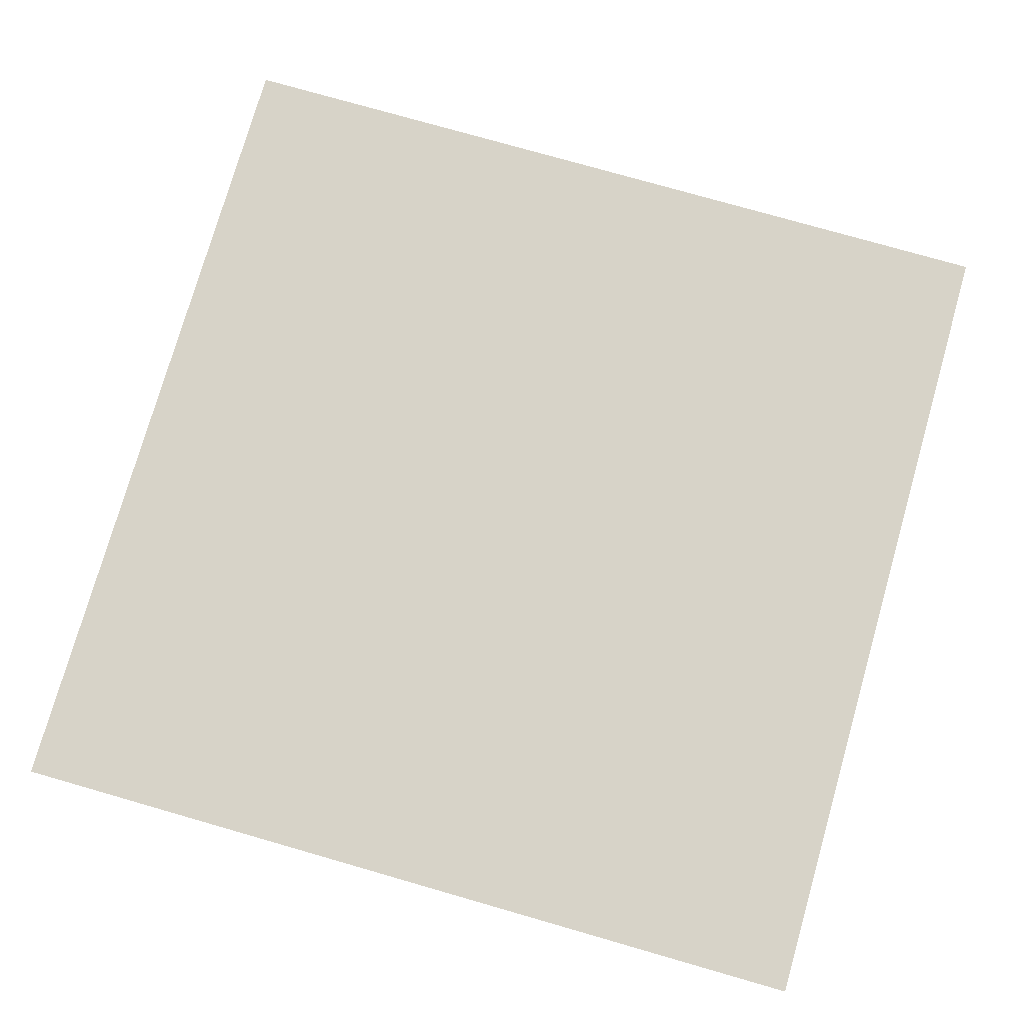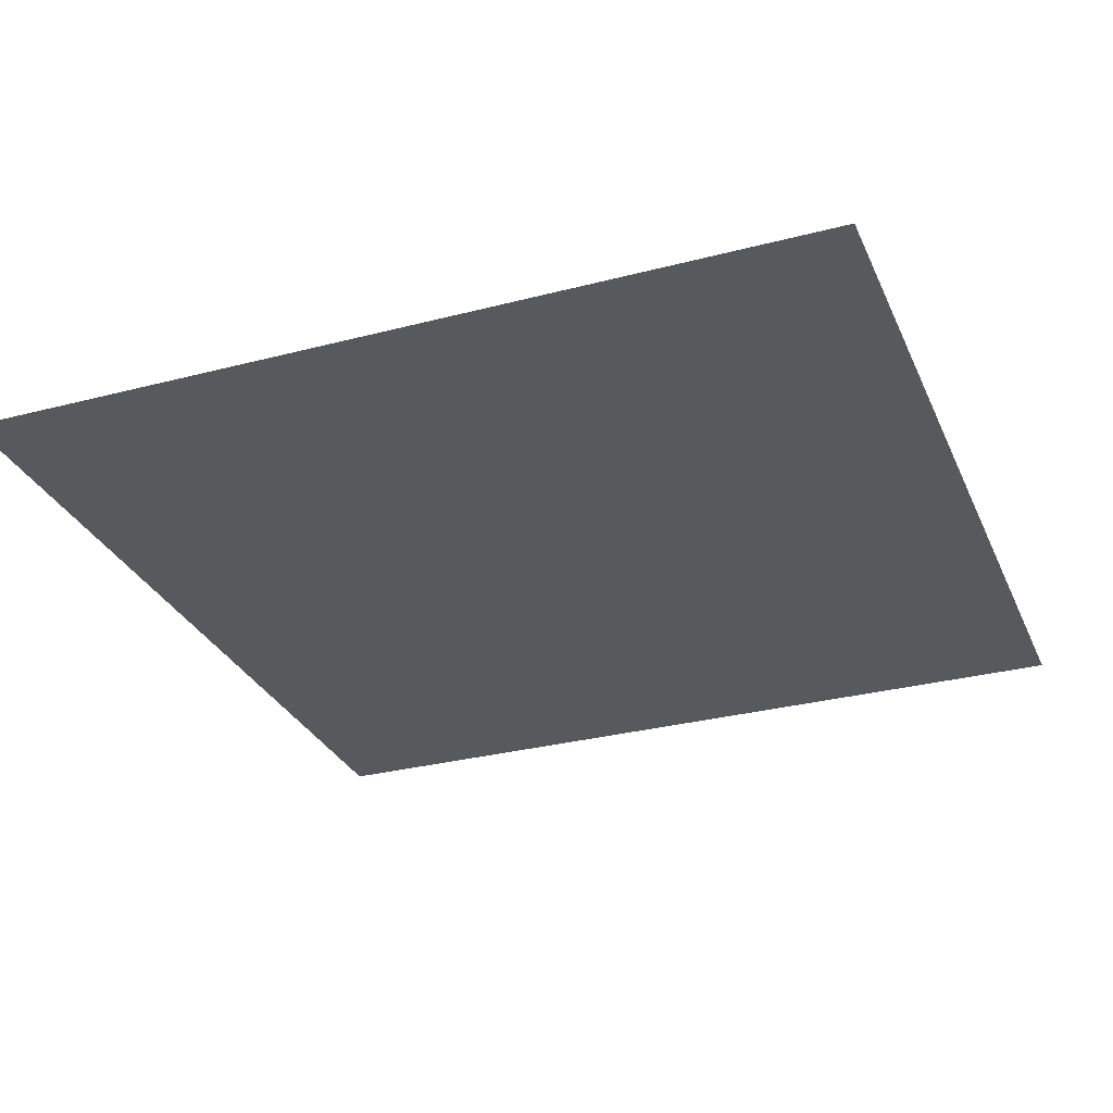
<metadata>
{"format":"obj","ext":"obj","renderer":"f3d","projection":"perspective","resolution":1024,"background":"white","views":[{"elev":76.7,"azim":106.0,"up":"+Z"},{"elev":-30.0,"azim":-69.1,"up":"+Z"}]}
</metadata>
<code>
o Grid
v -0.4474 -0.5 -0
v -0.5 -0.4474 -0
v -0.5 -0.5 -0
v -0.3947 -0.5 -0
v -0.4474 -0.4474 -0
v -0.3421 -0.5 -0
v -0.3947 -0.4474 -0
v -0.2895 -0.5 -0
v -0.3421 -0.4474 -0
v -0.2368 -0.5 -0
v -0.2895 -0.4474 -0
v -0.1842 -0.5 -0
v -0.2368 -0.4474 -0
v -0.1316 -0.5 -0
v -0.1842 -0.4474 -0
v -0.07895 -0.5 -0
v -0.1316 -0.4474 -0
v -0.02632 -0.5 -0
v -0.07895 -0.4474 -0
v 0.02632 -0.5 -0
v -0.02632 -0.4474 -0
v 0.07895 -0.5 -0
v 0.02632 -0.4474 -0
v 0.1316 -0.5 -0
v 0.07895 -0.4474 -0
v 0.1842 -0.5 -0
v 0.1316 -0.4474 -0
v 0.2368 -0.5 -0
v 0.1842 -0.4474 -0
v 0.2895 -0.5 -0
v 0.2368 -0.4474 -0
v 0.3421 -0.5 -0
v 0.2895 -0.4474 -0
v 0.3947 -0.5 -0
v 0.3421 -0.4474 -0
v 0.4474 -0.5 -0
v 0.3947 -0.4474 -0
v 0.5 -0.5 -0
v 0.4474 -0.4474 -0
v -0.5 -0.3947 -0
v -0.4474 -0.3947 -0
v -0.3947 -0.3947 -0
v -0.3421 -0.3947 -0
v -0.2895 -0.3947 -0
v -0.2368 -0.3947 -0
v -0.1842 -0.3947 -0
v -0.1316 -0.3947 -0
v -0.07895 -0.3947 -0
v -0.02632 -0.3947 -0
v 0.02632 -0.3947 -0
v 0.07895 -0.3947 -0
v 0.1316 -0.3947 -0
v 0.1842 -0.3947 -0
v 0.2368 -0.3947 -0
v 0.2895 -0.3947 -0
v 0.3421 -0.3947 -0
v 0.3947 -0.3947 -0
v 0.5 -0.4474 -0
v 0.4474 -0.3947 -0
v -0.5 -0.3421 -0
v -0.4474 -0.3421 -0
v -0.3947 -0.3421 -0
v -0.3421 -0.3421 -0
v -0.2895 -0.3421 -0
v -0.2368 -0.3421 -0
v -0.1842 -0.3421 -0
v -0.1316 -0.3421 -0
v -0.07895 -0.3421 -0
v -0.02632 -0.3421 -0
v 0.02632 -0.3421 -0
v 0.07895 -0.3421 -0
v 0.1316 -0.3421 -0
v 0.1842 -0.3421 -0
v 0.2368 -0.3421 -0
v 0.2895 -0.3421 -0
v 0.3421 -0.3421 -0
v 0.3947 -0.3421 -0
v 0.5 -0.3947 -0
v 0.4474 -0.3421 -0
v -0.5 -0.2895 -0
v -0.4474 -0.2895 -0
v -0.3947 -0.2895 -0
v -0.3421 -0.2895 -0
v -0.2895 -0.2895 -0
v -0.2368 -0.2895 -0
v -0.1842 -0.2895 -0
v -0.1316 -0.2895 -0
v -0.07895 -0.2895 -0
v -0.02632 -0.2895 -0
v 0.02632 -0.2895 -0
v 0.07895 -0.2895 -0
v 0.1316 -0.2895 -0
v 0.1842 -0.2895 -0
v 0.2368 -0.2895 -0
v 0.2895 -0.2895 -0
v 0.3421 -0.2895 -0
v 0.3947 -0.2895 -0
v 0.5 -0.3421 -0
v 0.4474 -0.2895 -0
v -0.5 -0.2368 -0
v -0.4474 -0.2368 -0
v -0.3947 -0.2368 -0
v -0.3421 -0.2368 -0
v -0.2895 -0.2368 -0
v -0.2368 -0.2368 -0
v -0.1842 -0.2368 -0
v -0.1316 -0.2368 -0
v -0.07895 -0.2368 -0
v -0.02632 -0.2368 -0
v 0.02632 -0.2368 -0
v 0.07895 -0.2368 -0
v 0.1316 -0.2368 -0
v 0.1842 -0.2368 -0
v 0.2368 -0.2368 -0
v 0.2895 -0.2368 -0
v 0.3421 -0.2368 -0
v 0.3947 -0.2368 -0
v 0.5 -0.2895 -0
v 0.4474 -0.2368 -0
v -0.5 -0.1842 -0
v -0.4474 -0.1842 -0
v -0.3947 -0.1842 -0
v -0.3421 -0.1842 -0
v -0.2895 -0.1842 -0
v -0.2368 -0.1842 -0
v -0.1842 -0.1842 -0
v -0.1316 -0.1842 -0
v -0.07895 -0.1842 -0
v -0.02632 -0.1842 -0
v 0.02632 -0.1842 -0
v 0.07895 -0.1842 -0
v 0.1316 -0.1842 -0
v 0.1842 -0.1842 -0
v 0.2368 -0.1842 -0
v 0.2895 -0.1842 -0
v 0.3421 -0.1842 -0
v 0.3947 -0.1842 -0
v 0.5 -0.2368 -0
v 0.4474 -0.1842 -0
v -0.5 -0.1316 -0
v -0.4474 -0.1316 -0
v -0.3947 -0.1316 -0
v -0.3421 -0.1316 -0
v -0.2895 -0.1316 -0
v -0.2368 -0.1316 -0
v -0.1842 -0.1316 -0
v -0.1316 -0.1316 -0
v -0.07895 -0.1316 -0
v -0.02632 -0.1316 -0
v 0.02632 -0.1316 -0
v 0.07895 -0.1316 -0
v 0.1316 -0.1316 -0
v 0.1842 -0.1316 -0
v 0.2368 -0.1316 -0
v 0.2895 -0.1316 -0
v 0.3421 -0.1316 -0
v 0.3947 -0.1316 -0
v 0.5 -0.1842 -0
v 0.4474 -0.1316 -0
v -0.5 -0.07895 -0
v -0.4474 -0.07895 -0
v -0.3947 -0.07895 -0
v -0.3421 -0.07895 -0
v -0.2895 -0.07895 -0
v -0.2368 -0.07895 -0
v -0.1842 -0.07895 -0
v -0.1316 -0.07895 -0
v -0.07895 -0.07895 -0
v -0.02632 -0.07895 -0
v 0.02632 -0.07895 -0
v 0.07895 -0.07895 -0
v 0.1316 -0.07895 -0
v 0.1842 -0.07895 -0
v 0.2368 -0.07895 -0
v 0.2895 -0.07895 -0
v 0.3421 -0.07895 -0
v 0.3947 -0.07895 -0
v 0.5 -0.1316 -0
v 0.4474 -0.07895 -0
v -0.5 -0.02632 -0
v -0.4474 -0.02632 -0
v -0.3947 -0.02632 -0
v -0.3421 -0.02632 -0
v -0.2895 -0.02632 -0
v -0.2368 -0.02632 -0
v -0.1842 -0.02632 -0
v -0.1316 -0.02632 -0
v -0.07895 -0.02632 -0
v -0.02632 -0.02632 -0
v 0.02632 -0.02632 -0
v 0.07895 -0.02632 -0
v 0.1316 -0.02632 -0
v 0.1842 -0.02632 -0
v 0.2368 -0.02632 -0
v 0.2895 -0.02632 -0
v 0.3421 -0.02632 -0
v 0.3947 -0.02632 -0
v 0.5 -0.07895 -0
v 0.4474 -0.02632 -0
v -0.5 0.02632 0
v -0.4474 0.02632 0
v -0.3947 0.02632 0
v -0.3421 0.02632 0
v -0.2895 0.02632 0
v -0.2368 0.02632 0
v -0.1842 0.02632 0
v -0.1316 0.02632 0
v -0.07895 0.02632 0
v -0.02632 0.02632 0
v 0.02632 0.02632 0
v 0.07895 0.02632 0
v 0.1316 0.02632 0
v 0.1842 0.02632 0
v 0.2368 0.02632 0
v 0.2895 0.02632 0
v 0.3421 0.02632 0
v 0.3947 0.02632 0
v 0.5 -0.02632 -0
v 0.4474 0.02632 0
v -0.5 0.07895 0
v -0.4474 0.07895 0
v -0.3947 0.07895 0
v -0.3421 0.07895 0
v -0.2895 0.07895 0
v -0.2368 0.07895 0
v -0.1842 0.07895 0
v -0.1316 0.07895 0
v -0.07895 0.07895 0
v -0.02632 0.07895 0
v 0.02632 0.07895 0
v 0.07895 0.07895 0
v 0.1316 0.07895 0
v 0.1842 0.07895 0
v 0.2368 0.07895 0
v 0.2895 0.07895 0
v 0.3421 0.07895 0
v 0.3947 0.07895 0
v 0.5 0.02632 0
v 0.4474 0.07895 0
v -0.5 0.1316 0
v -0.4474 0.1316 0
v -0.3947 0.1316 0
v -0.3421 0.1316 0
v -0.2895 0.1316 0
v -0.2368 0.1316 0
v -0.1842 0.1316 0
v -0.1316 0.1316 0
v -0.07895 0.1316 0
v -0.02632 0.1316 0
v 0.02632 0.1316 0
v 0.07895 0.1316 0
v 0.1316 0.1316 0
v 0.1842 0.1316 0
v 0.2368 0.1316 0
v 0.2895 0.1316 0
v 0.3421 0.1316 0
v 0.3947 0.1316 0
v 0.5 0.07895 0
v 0.4474 0.1316 0
v -0.5 0.1842 0
v -0.4474 0.1842 0
v -0.3947 0.1842 0
v -0.3421 0.1842 0
v -0.2895 0.1842 0
v -0.2368 0.1842 0
v -0.1842 0.1842 0
v -0.1316 0.1842 0
v -0.07895 0.1842 0
v -0.02632 0.1842 0
v 0.02632 0.1842 0
v 0.07895 0.1842 0
v 0.1316 0.1842 0
v 0.1842 0.1842 0
v 0.2368 0.1842 0
v 0.2895 0.1842 0
v 0.3421 0.1842 0
v 0.3947 0.1842 0
v 0.5 0.1316 0
v 0.4474 0.1842 0
v -0.5 0.2368 0
v -0.4474 0.2368 0
v -0.3947 0.2368 0
v -0.3421 0.2368 0
v -0.2895 0.2368 0
v -0.2368 0.2368 0
v -0.1842 0.2368 0
v -0.1316 0.2368 0
v -0.07895 0.2368 0
v -0.02632 0.2368 0
v 0.02632 0.2368 0
v 0.07895 0.2368 0
v 0.1316 0.2368 0
v 0.1842 0.2368 0
v 0.2368 0.2368 0
v 0.2895 0.2368 0
v 0.3421 0.2368 0
v 0.3947 0.2368 0
v 0.5 0.1842 0
v 0.4474 0.2368 0
v -0.5 0.2895 0
v -0.4474 0.2895 0
v -0.3947 0.2895 0
v -0.3421 0.2895 0
v -0.2895 0.2895 0
v -0.2368 0.2895 0
v -0.1842 0.2895 0
v -0.1316 0.2895 0
v -0.07895 0.2895 0
v -0.02632 0.2895 0
v 0.02632 0.2895 0
v 0.07895 0.2895 0
v 0.1316 0.2895 0
v 0.1842 0.2895 0
v 0.2368 0.2895 0
v 0.2895 0.2895 0
v 0.3421 0.2895 0
v 0.3947 0.2895 0
v 0.5 0.2368 0
v 0.4474 0.2895 0
v -0.5 0.3421 0
v -0.4474 0.3421 0
v -0.3947 0.3421 0
v -0.3421 0.3421 0
v -0.2895 0.3421 0
v -0.2368 0.3421 0
v -0.1842 0.3421 0
v -0.1316 0.3421 0
v -0.07895 0.3421 0
v -0.02632 0.3421 0
v 0.02632 0.3421 0
v 0.07895 0.3421 0
v 0.1316 0.3421 0
v 0.1842 0.3421 0
v 0.2368 0.3421 0
v 0.2895 0.3421 0
v 0.3421 0.3421 0
v 0.3947 0.3421 0
v 0.5 0.2895 0
v 0.4474 0.3421 0
v -0.5 0.3947 0
v -0.4474 0.3947 0
v -0.3947 0.3947 0
v -0.3421 0.3947 0
v -0.2895 0.3947 0
v -0.2368 0.3947 0
v -0.1842 0.3947 0
v -0.1316 0.3947 0
v -0.07895 0.3947 0
v -0.02632 0.3947 0
v 0.02632 0.3947 0
v 0.07895 0.3947 0
v 0.1316 0.3947 0
v 0.1842 0.3947 0
v 0.2368 0.3947 0
v 0.2895 0.3947 0
v 0.3421 0.3947 0
v 0.3947 0.3947 0
v 0.5 0.3421 0
v 0.4474 0.3947 0
v -0.5 0.4474 0
v -0.4474 0.4474 0
v -0.3947 0.4474 0
v -0.3421 0.4474 0
v -0.2895 0.4474 0
v -0.2368 0.4474 0
v -0.1842 0.4474 0
v -0.1316 0.4474 0
v -0.07895 0.4474 0
v -0.02632 0.4474 0
v 0.02632 0.4474 0
v 0.07895 0.4474 0
v 0.1316 0.4474 0
v 0.1842 0.4474 0
v 0.2368 0.4474 0
v 0.2895 0.4474 0
v 0.3421 0.4474 0
v 0.3947 0.4474 0
v 0.5 0.3947 0
v 0.4474 0.4474 0
v -0.5 0.5 0
v -0.4474 0.5 0
v -0.3947 0.5 0
v -0.3421 0.5 0
v -0.2895 0.5 0
v -0.2368 0.5 0
v -0.1842 0.5 0
v -0.1316 0.5 0
v -0.07895 0.5 0
v -0.02632 0.5 0
v 0.02632 0.5 0
v 0.07895 0.5 0
v 0.1316 0.5 0
v 0.1842 0.5 0
v 0.2368 0.5 0
v 0.2895 0.5 0
v 0.3421 0.5 0
v 0.3947 0.5 0
v 0.5 0.4474 0
v 0.4474 0.5 0
v 0.5 0.5 0
f 1 2 3
f 4 5 1
f 6 7 4
f 8 9 6
f 10 11 8
f 12 13 10
f 14 15 12
f 16 17 14
f 18 19 16
f 20 21 18
f 22 23 20
f 24 25 22
f 26 27 24
f 28 29 26
f 30 31 28
f 32 33 30
f 34 35 32
f 36 37 34
f 38 39 36
f 5 40 2
f 7 41 5
f 9 42 7
f 11 43 9
f 13 44 11
f 15 45 13
f 17 46 15
f 19 47 17
f 21 48 19
f 23 49 21
f 25 50 23
f 27 51 25
f 29 52 27
f 31 53 29
f 33 54 31
f 35 55 33
f 37 56 35
f 39 57 37
f 58 59 39
f 41 60 40
f 42 61 41
f 43 62 42
f 44 63 43
f 45 64 44
f 46 65 45
f 47 66 46
f 48 67 47
f 49 68 48
f 50 69 49
f 51 70 50
f 52 71 51
f 53 72 52
f 54 73 53
f 55 74 54
f 56 75 55
f 57 76 56
f 59 77 57
f 78 79 59
f 61 80 60
f 62 81 61
f 63 82 62
f 64 83 63
f 65 84 64
f 66 85 65
f 67 86 66
f 68 87 67
f 69 88 68
f 70 89 69
f 71 90 70
f 72 91 71
f 73 92 72
f 74 93 73
f 75 94 74
f 76 95 75
f 77 96 76
f 79 97 77
f 98 99 79
f 81 100 80
f 82 101 81
f 83 102 82
f 84 103 83
f 85 104 84
f 86 105 85
f 87 106 86
f 88 107 87
f 89 108 88
f 90 109 89
f 91 110 90
f 92 111 91
f 93 112 92
f 94 113 93
f 95 114 94
f 96 115 95
f 97 116 96
f 99 117 97
f 118 119 99
f 101 120 100
f 102 121 101
f 103 122 102
f 104 123 103
f 105 124 104
f 106 125 105
f 107 126 106
f 108 127 107
f 109 128 108
f 110 129 109
f 111 130 110
f 112 131 111
f 113 132 112
f 114 133 113
f 115 134 114
f 116 135 115
f 117 136 116
f 119 137 117
f 138 139 119
f 121 140 120
f 122 141 121
f 123 142 122
f 124 143 123
f 125 144 124
f 126 145 125
f 127 146 126
f 128 147 127
f 129 148 128
f 130 149 129
f 131 150 130
f 132 151 131
f 133 152 132
f 134 153 133
f 135 154 134
f 136 155 135
f 137 156 136
f 139 157 137
f 158 159 139
f 141 160 140
f 142 161 141
f 143 162 142
f 144 163 143
f 145 164 144
f 146 165 145
f 147 166 146
f 148 167 147
f 149 168 148
f 150 169 149
f 151 170 150
f 152 171 151
f 153 172 152
f 154 173 153
f 155 174 154
f 156 175 155
f 157 176 156
f 159 177 157
f 178 179 159
f 161 180 160
f 162 181 161
f 163 182 162
f 164 183 163
f 165 184 164
f 166 185 165
f 167 186 166
f 168 187 167
f 169 188 168
f 170 189 169
f 171 190 170
f 172 191 171
f 173 192 172
f 174 193 173
f 175 194 174
f 176 195 175
f 177 196 176
f 179 197 177
f 198 199 179
f 181 200 180
f 182 201 181
f 183 202 182
f 184 203 183
f 185 204 184
f 186 205 185
f 187 206 186
f 188 207 187
f 189 208 188
f 190 209 189
f 191 210 190
f 192 211 191
f 193 212 192
f 194 213 193
f 195 214 194
f 196 215 195
f 197 216 196
f 199 217 197
f 218 219 199
f 201 220 200
f 202 221 201
f 203 222 202
f 204 223 203
f 205 224 204
f 206 225 205
f 207 226 206
f 208 227 207
f 209 228 208
f 210 229 209
f 211 230 210
f 212 231 211
f 213 232 212
f 214 233 213
f 215 234 214
f 216 235 215
f 217 236 216
f 219 237 217
f 238 239 219
f 221 240 220
f 222 241 221
f 223 242 222
f 224 243 223
f 225 244 224
f 226 245 225
f 227 246 226
f 228 247 227
f 229 248 228
f 230 249 229
f 231 250 230
f 232 251 231
f 233 252 232
f 234 253 233
f 235 254 234
f 236 255 235
f 237 256 236
f 239 257 237
f 258 259 239
f 241 260 240
f 242 261 241
f 243 262 242
f 244 263 243
f 245 264 244
f 246 265 245
f 247 266 246
f 248 267 247
f 249 268 248
f 250 269 249
f 251 270 250
f 252 271 251
f 253 272 252
f 254 273 253
f 255 274 254
f 256 275 255
f 257 276 256
f 259 277 257
f 278 279 259
f 261 280 260
f 262 281 261
f 263 282 262
f 264 283 263
f 265 284 264
f 266 285 265
f 267 286 266
f 268 287 267
f 269 288 268
f 270 289 269
f 271 290 270
f 272 291 271
f 273 292 272
f 274 293 273
f 275 294 274
f 276 295 275
f 277 296 276
f 279 297 277
f 298 299 279
f 281 300 280
f 282 301 281
f 283 302 282
f 284 303 283
f 285 304 284
f 286 305 285
f 287 306 286
f 288 307 287
f 289 308 288
f 290 309 289
f 291 310 290
f 292 311 291
f 293 312 292
f 294 313 293
f 295 314 294
f 296 315 295
f 297 316 296
f 299 317 297
f 318 319 299
f 301 320 300
f 302 321 301
f 303 322 302
f 304 323 303
f 305 324 304
f 306 325 305
f 307 326 306
f 308 327 307
f 309 328 308
f 310 329 309
f 311 330 310
f 312 331 311
f 313 332 312
f 314 333 313
f 315 334 314
f 316 335 315
f 317 336 316
f 319 337 317
f 338 339 319
f 321 340 320
f 322 341 321
f 323 342 322
f 324 343 323
f 325 344 324
f 326 345 325
f 327 346 326
f 328 347 327
f 329 348 328
f 330 349 329
f 331 350 330
f 332 351 331
f 333 352 332
f 334 353 333
f 335 354 334
f 336 355 335
f 337 356 336
f 339 357 337
f 358 359 339
f 341 360 340
f 342 361 341
f 343 362 342
f 344 363 343
f 345 364 344
f 346 365 345
f 347 366 346
f 348 367 347
f 349 368 348
f 350 369 349
f 351 370 350
f 352 371 351
f 353 372 352
f 354 373 353
f 355 374 354
f 356 375 355
f 357 376 356
f 359 377 357
f 378 379 359
f 361 380 360
f 362 381 361
f 363 382 362
f 364 383 363
f 365 384 364
f 366 385 365
f 367 386 366
f 368 387 367
f 369 388 368
f 370 389 369
f 371 390 370
f 372 391 371
f 373 392 372
f 374 393 373
f 375 394 374
f 376 395 375
f 377 396 376
f 379 397 377
f 398 399 379
f 1 5 2
f 4 7 5
f 6 9 7
f 8 11 9
f 10 13 11
f 12 15 13
f 14 17 15
f 16 19 17
f 18 21 19
f 20 23 21
f 22 25 23
f 24 27 25
f 26 29 27
f 28 31 29
f 30 33 31
f 32 35 33
f 34 37 35
f 36 39 37
f 38 58 39
f 5 41 40
f 7 42 41
f 9 43 42
f 11 44 43
f 13 45 44
f 15 46 45
f 17 47 46
f 19 48 47
f 21 49 48
f 23 50 49
f 25 51 50
f 27 52 51
f 29 53 52
f 31 54 53
f 33 55 54
f 35 56 55
f 37 57 56
f 39 59 57
f 58 78 59
f 41 61 60
f 42 62 61
f 43 63 62
f 44 64 63
f 45 65 64
f 46 66 65
f 47 67 66
f 48 68 67
f 49 69 68
f 50 70 69
f 51 71 70
f 52 72 71
f 53 73 72
f 54 74 73
f 55 75 74
f 56 76 75
f 57 77 76
f 59 79 77
f 78 98 79
f 61 81 80
f 62 82 81
f 63 83 82
f 64 84 83
f 65 85 84
f 66 86 85
f 67 87 86
f 68 88 87
f 69 89 88
f 70 90 89
f 71 91 90
f 72 92 91
f 73 93 92
f 74 94 93
f 75 95 94
f 76 96 95
f 77 97 96
f 79 99 97
f 98 118 99
f 81 101 100
f 82 102 101
f 83 103 102
f 84 104 103
f 85 105 104
f 86 106 105
f 87 107 106
f 88 108 107
f 89 109 108
f 90 110 109
f 91 111 110
f 92 112 111
f 93 113 112
f 94 114 113
f 95 115 114
f 96 116 115
f 97 117 116
f 99 119 117
f 118 138 119
f 101 121 120
f 102 122 121
f 103 123 122
f 104 124 123
f 105 125 124
f 106 126 125
f 107 127 126
f 108 128 127
f 109 129 128
f 110 130 129
f 111 131 130
f 112 132 131
f 113 133 132
f 114 134 133
f 115 135 134
f 116 136 135
f 117 137 136
f 119 139 137
f 138 158 139
f 121 141 140
f 122 142 141
f 123 143 142
f 124 144 143
f 125 145 144
f 126 146 145
f 127 147 146
f 128 148 147
f 129 149 148
f 130 150 149
f 131 151 150
f 132 152 151
f 133 153 152
f 134 154 153
f 135 155 154
f 136 156 155
f 137 157 156
f 139 159 157
f 158 178 159
f 141 161 160
f 142 162 161
f 143 163 162
f 144 164 163
f 145 165 164
f 146 166 165
f 147 167 166
f 148 168 167
f 149 169 168
f 150 170 169
f 151 171 170
f 152 172 171
f 153 173 172
f 154 174 173
f 155 175 174
f 156 176 175
f 157 177 176
f 159 179 177
f 178 198 179
f 161 181 180
f 162 182 181
f 163 183 182
f 164 184 183
f 165 185 184
f 166 186 185
f 167 187 186
f 168 188 187
f 169 189 188
f 170 190 189
f 171 191 190
f 172 192 191
f 173 193 192
f 174 194 193
f 175 195 194
f 176 196 195
f 177 197 196
f 179 199 197
f 198 218 199
f 181 201 200
f 182 202 201
f 183 203 202
f 184 204 203
f 185 205 204
f 186 206 205
f 187 207 206
f 188 208 207
f 189 209 208
f 190 210 209
f 191 211 210
f 192 212 211
f 193 213 212
f 194 214 213
f 195 215 214
f 196 216 215
f 197 217 216
f 199 219 217
f 218 238 219
f 201 221 220
f 202 222 221
f 203 223 222
f 204 224 223
f 205 225 224
f 206 226 225
f 207 227 226
f 208 228 227
f 209 229 228
f 210 230 229
f 211 231 230
f 212 232 231
f 213 233 232
f 214 234 233
f 215 235 234
f 216 236 235
f 217 237 236
f 219 239 237
f 238 258 239
f 221 241 240
f 222 242 241
f 223 243 242
f 224 244 243
f 225 245 244
f 226 246 245
f 227 247 246
f 228 248 247
f 229 249 248
f 230 250 249
f 231 251 250
f 232 252 251
f 233 253 252
f 234 254 253
f 235 255 254
f 236 256 255
f 237 257 256
f 239 259 257
f 258 278 259
f 241 261 260
f 242 262 261
f 243 263 262
f 244 264 263
f 245 265 264
f 246 266 265
f 247 267 266
f 248 268 267
f 249 269 268
f 250 270 269
f 251 271 270
f 252 272 271
f 253 273 272
f 254 274 273
f 255 275 274
f 256 276 275
f 257 277 276
f 259 279 277
f 278 298 279
f 261 281 280
f 262 282 281
f 263 283 282
f 264 284 283
f 265 285 284
f 266 286 285
f 267 287 286
f 268 288 287
f 269 289 288
f 270 290 289
f 271 291 290
f 272 292 291
f 273 293 292
f 274 294 293
f 275 295 294
f 276 296 295
f 277 297 296
f 279 299 297
f 298 318 299
f 281 301 300
f 282 302 301
f 283 303 302
f 284 304 303
f 285 305 304
f 286 306 305
f 287 307 306
f 288 308 307
f 289 309 308
f 290 310 309
f 291 311 310
f 292 312 311
f 293 313 312
f 294 314 313
f 295 315 314
f 296 316 315
f 297 317 316
f 299 319 317
f 318 338 319
f 301 321 320
f 302 322 321
f 303 323 322
f 304 324 323
f 305 325 324
f 306 326 325
f 307 327 326
f 308 328 327
f 309 329 328
f 310 330 329
f 311 331 330
f 312 332 331
f 313 333 332
f 314 334 333
f 315 335 334
f 316 336 335
f 317 337 336
f 319 339 337
f 338 358 339
f 321 341 340
f 322 342 341
f 323 343 342
f 324 344 343
f 325 345 344
f 326 346 345
f 327 347 346
f 328 348 347
f 329 349 348
f 330 350 349
f 331 351 350
f 332 352 351
f 333 353 352
f 334 354 353
f 335 355 354
f 336 356 355
f 337 357 356
f 339 359 357
f 358 378 359
f 341 361 360
f 342 362 361
f 343 363 362
f 344 364 363
f 345 365 364
f 346 366 365
f 347 367 366
f 348 368 367
f 349 369 368
f 350 370 369
f 351 371 370
f 352 372 371
f 353 373 372
f 354 374 373
f 355 375 374
f 356 376 375
f 357 377 376
f 359 379 377
f 378 398 379
f 361 381 380
f 362 382 381
f 363 383 382
f 364 384 383
f 365 385 384
f 366 386 385
f 367 387 386
f 368 388 387
f 369 389 388
f 370 390 389
f 371 391 390
f 372 392 391
f 373 393 392
f 374 394 393
f 375 395 394
f 376 396 395
f 377 397 396
f 379 399 397
f 398 400 399

</code>
